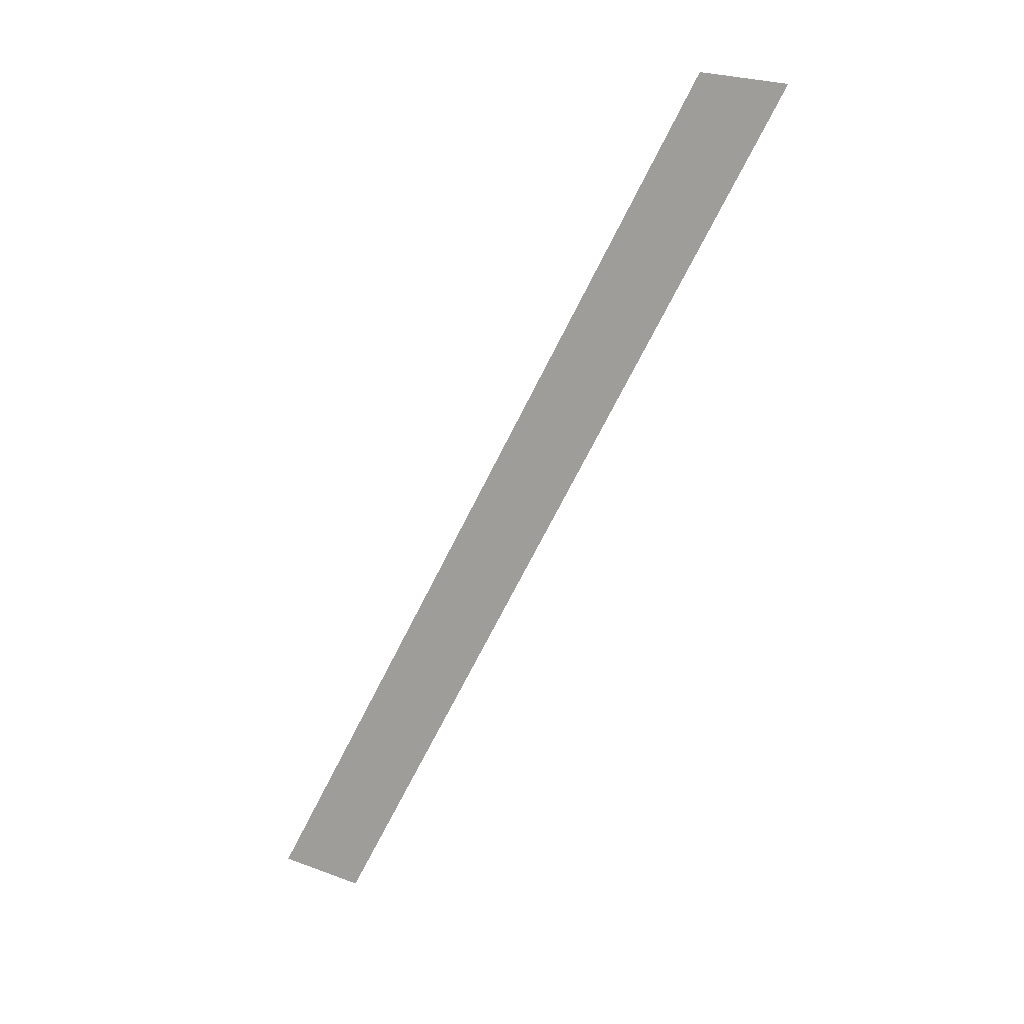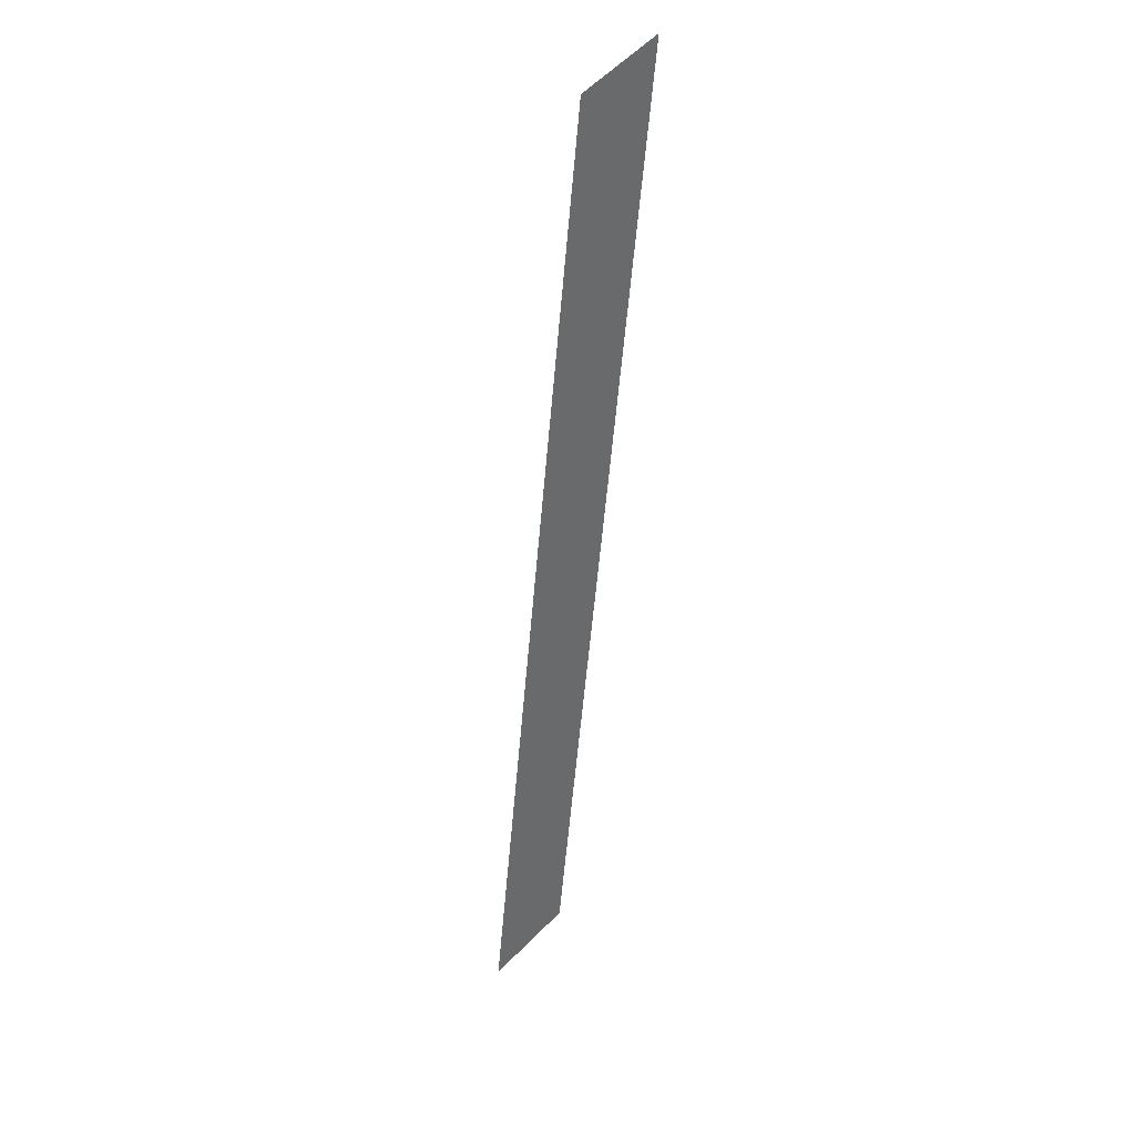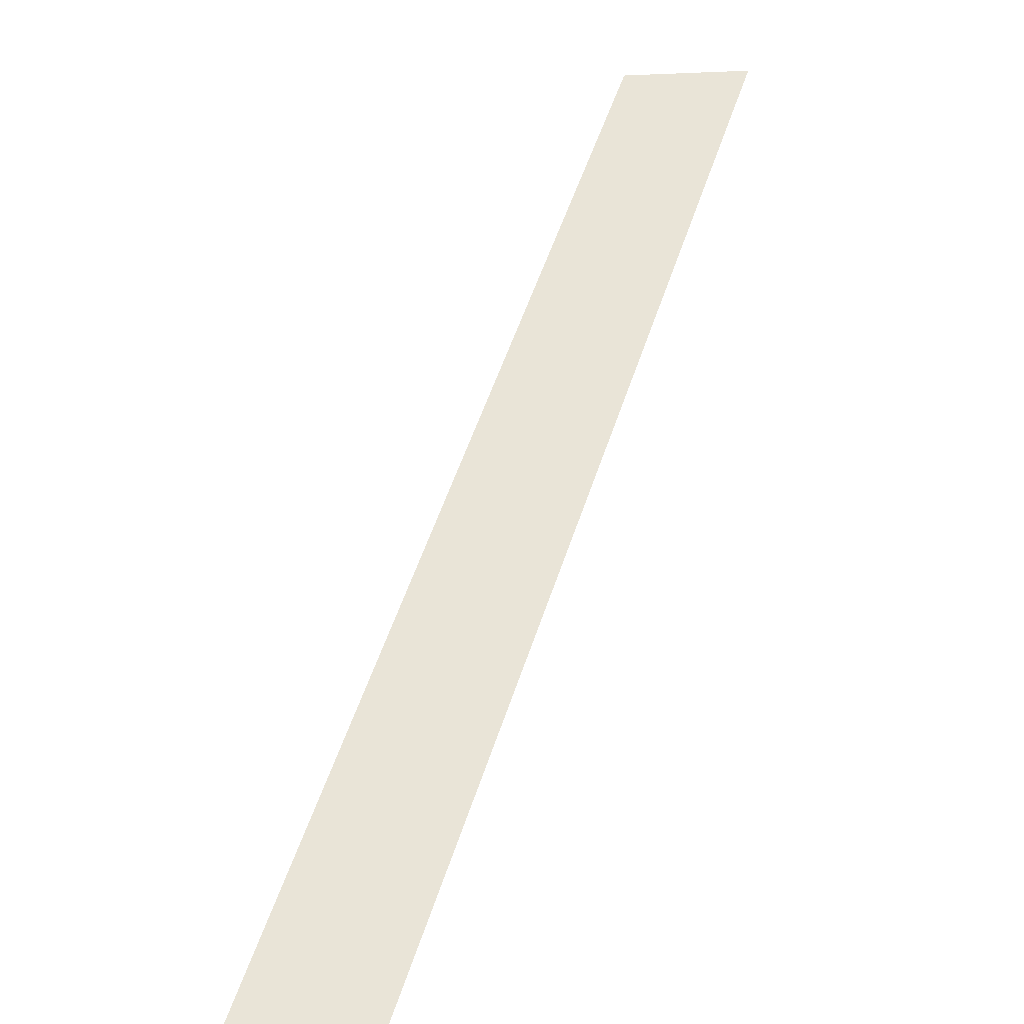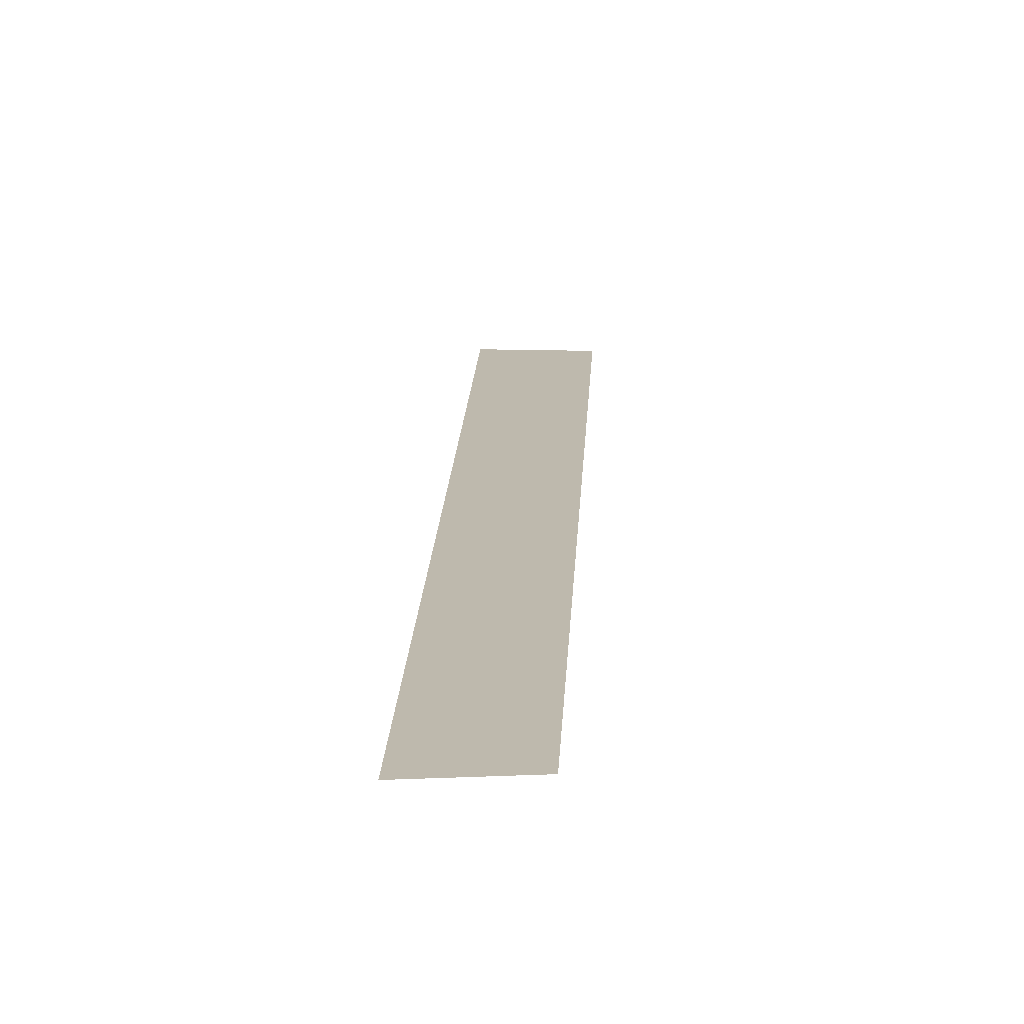
<metadata>
{"format":"obj","ext":"obj","renderer":"f3d","projection":"perspective","resolution":1024,"background":"white","views":[{"elev":27.0,"azim":-150.5,"up":"+Z"},{"elev":61.4,"azim":134.7,"up":"+Z"},{"elev":27.6,"azim":-6.5,"up":"+Y"},{"elev":0.6,"azim":-19.6,"up":"+Y"}]}
</metadata>
<code>
o ___1_1/___1/mesh513/mesh513-geometry#mesh513-geometry
v -0.01207 0.004115 0.1173
v -0.01787 -0.001038 0.1365
v -0.01979 -0.001038 0.1365
v -0.0101 0.004115 0.1173
f 1 2 3
f 2 1 4
f 3 2 1
f 4 1 2

</code>
